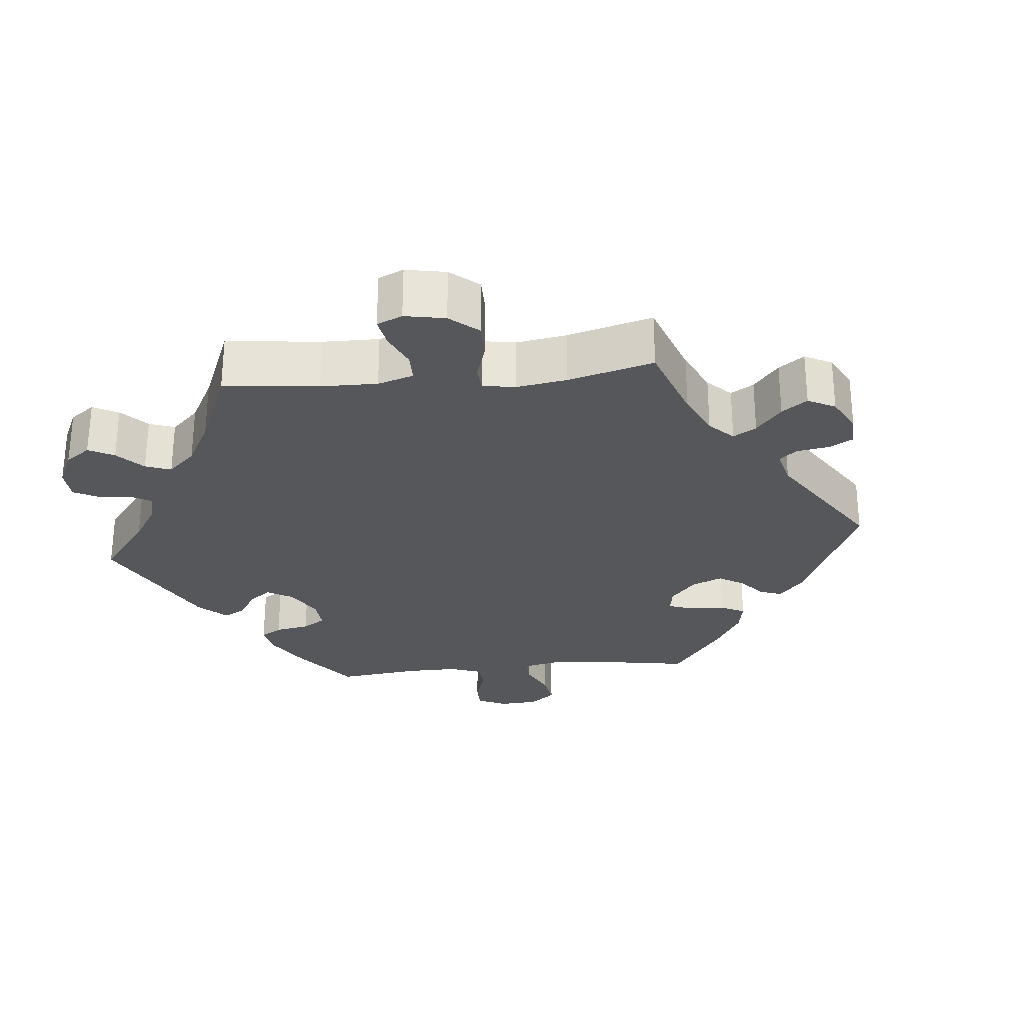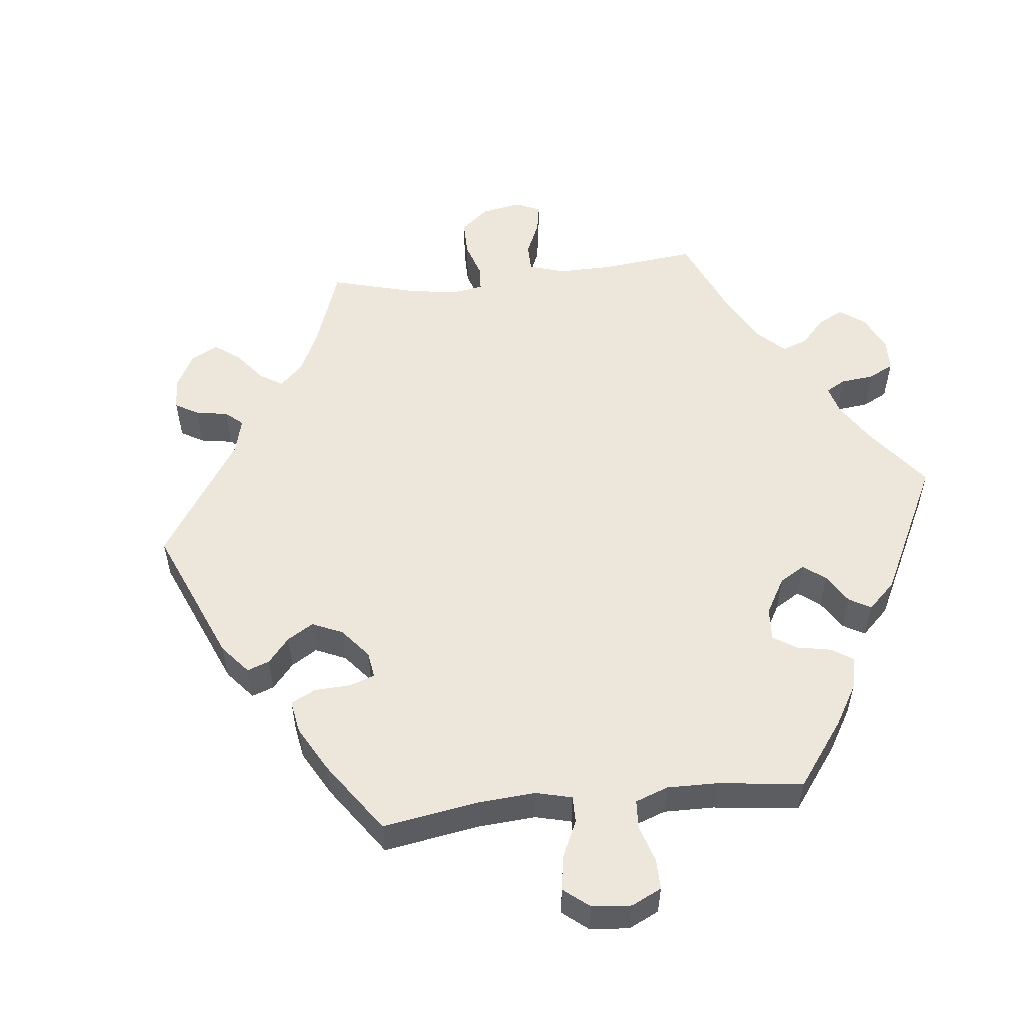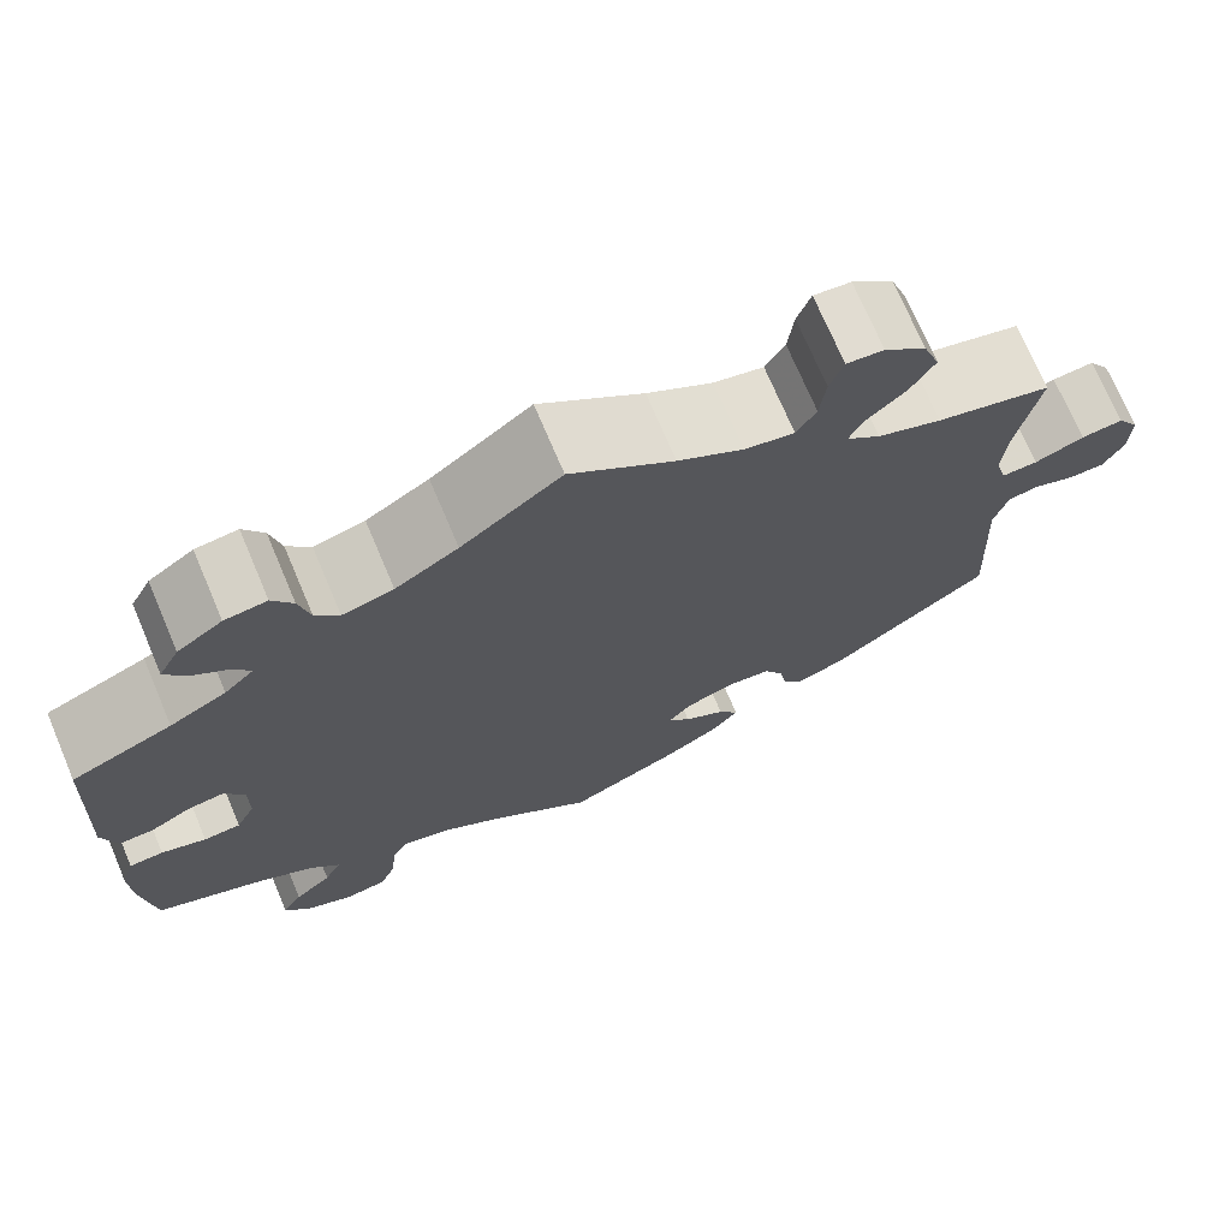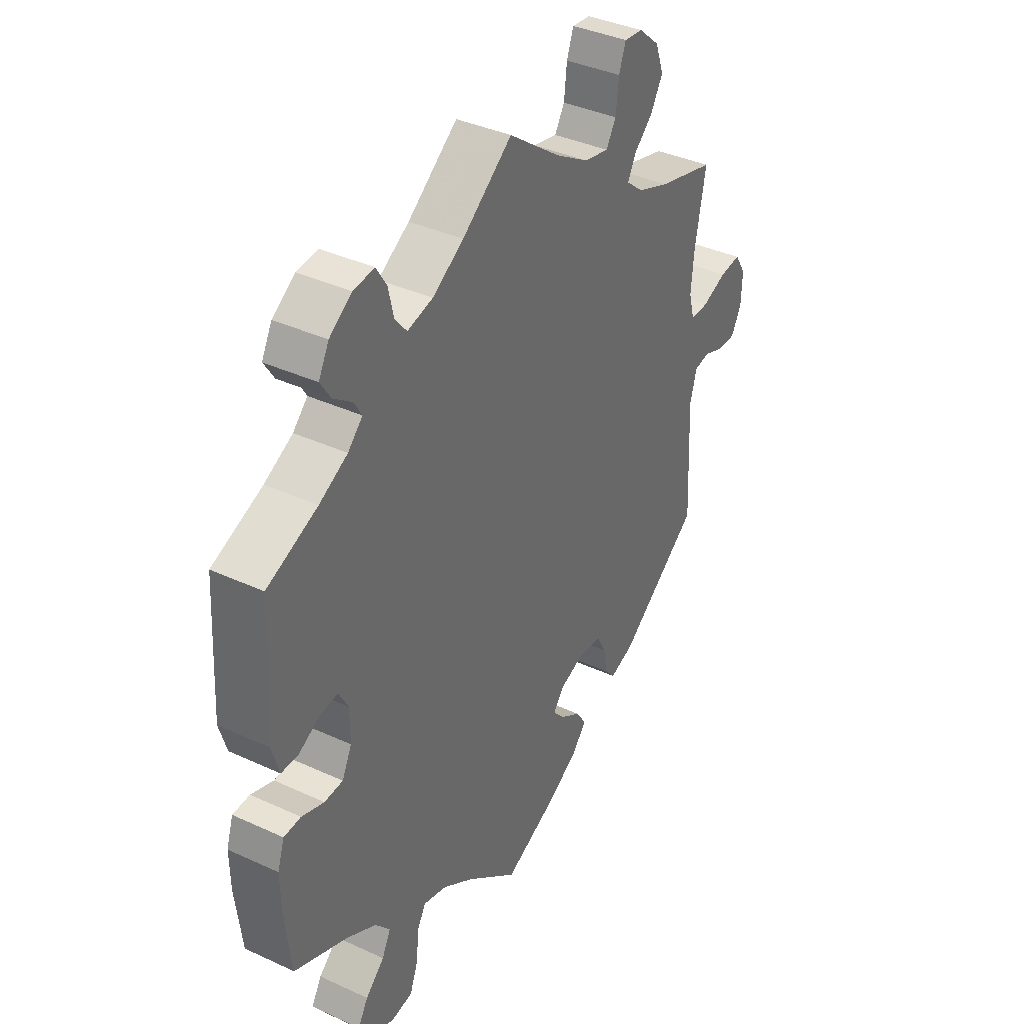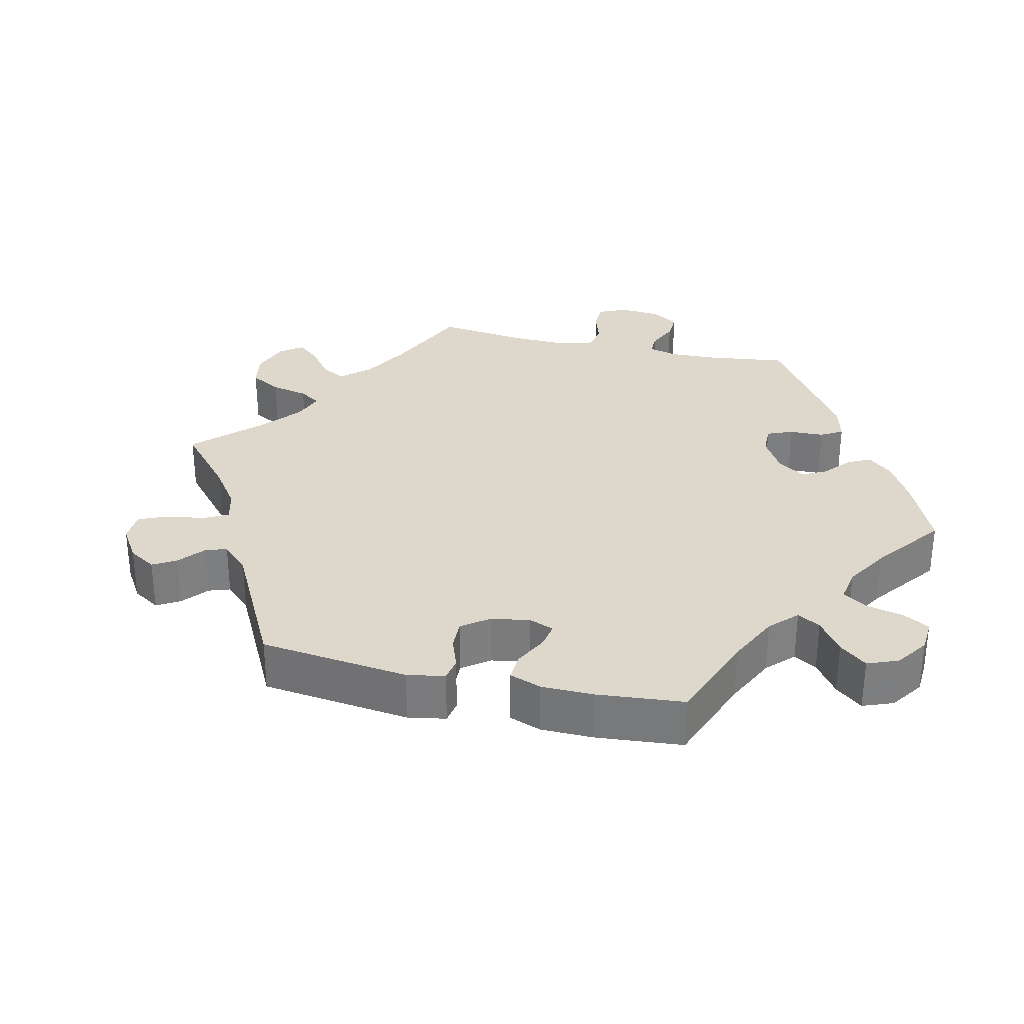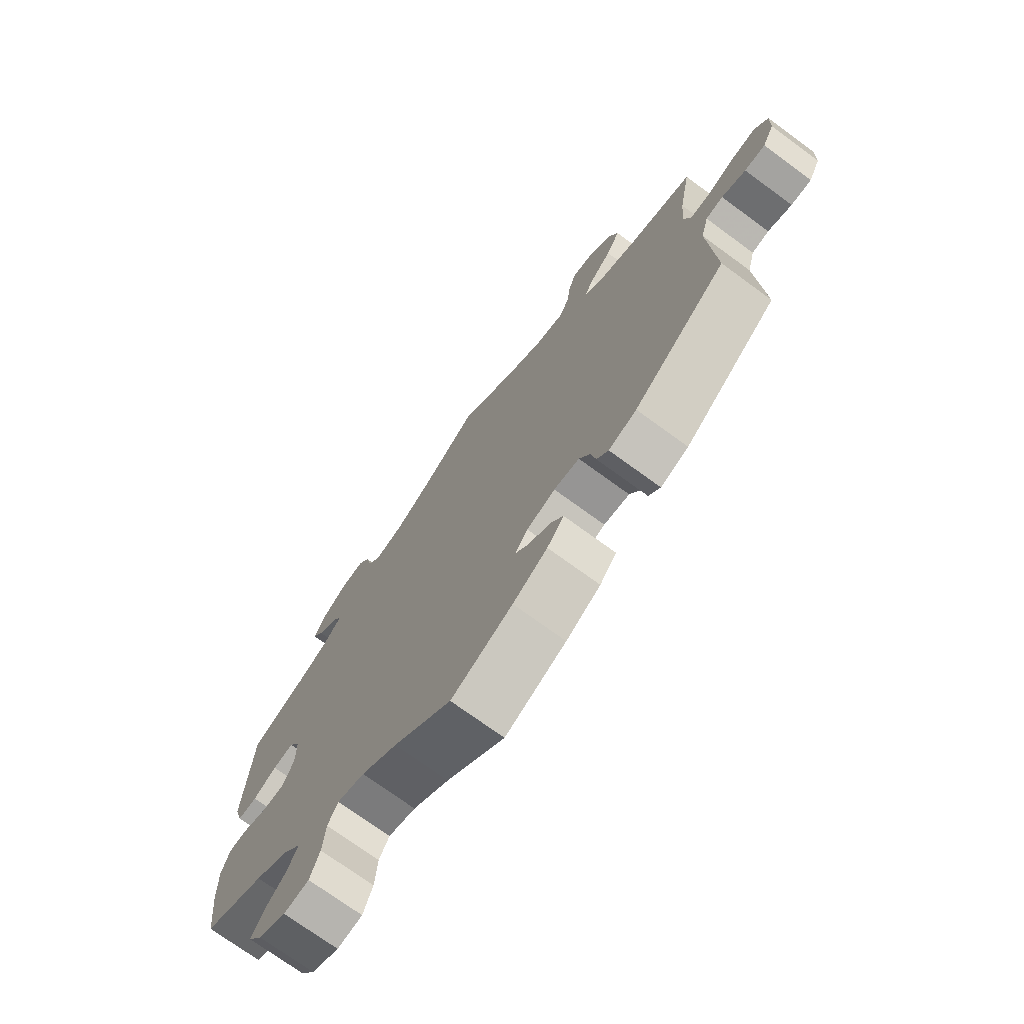
<metadata>
{"format":"obj","ext":"obj","renderer":"f3d","projection":"perspective","resolution":1024,"background":"white","views":[{"elev":-27.4,"azim":35.7,"up":"+Y"},{"elev":53.7,"azim":-156.4,"up":"+Y"},{"elev":72.4,"azim":-23.0,"up":"+Z"},{"elev":38.0,"azim":-59.6,"up":"+Z"},{"elev":31.1,"azim":163.0,"up":"+Y"},{"elev":-73.0,"azim":53.8,"up":"+Z"}]}
</metadata>
<code>
v -0.397 0.07 0.332
v -0.339 0.07 0.363
v -0.309 0.07 0.393
v -0.325 0.07 0.42
v -0.363 0.07 0.448
v -0.384 0.07 0.481
v -0.363 0.07 0.521
v -0.317 0.07 0.553
v -0.274 0.07 0.558
v -0.253 0.07 0.524
v -0.242 0.07 0.476
v -0.218 0.07 0.447
v -0.166 0.07 0.46
v -0.102 0.07 0.5
v 0 0.07 0.578
v 0.106 0.07 0.5
v 0.173 0.07 0.46
v 0.224 0.07 0.449
v 0.244 0.07 0.483
v 0.25 0.07 0.536
v 0.264 0.07 0.575
v 0.302 0.07 0.571
v 0.345 0.07 0.534
v 0.362 0.07 0.486
v 0.337 0.07 0.443
v 0.298 0.07 0.407
v 0.282 0.07 0.375
v 0.317 0.07 0.346
v 0.383 0.07 0.321
v 0.501 0.07 0.29
v 0.479 0.07 0.173
v 0.473 0.07 0.105
v 0.485 0.07 0.061
v 0.522 0.07 0.062
v 0.573 0.07 0.082
v 0.616 0.07 0.087
v 0.639 0.07 0.051
v 0.637 0.07 -0.005
v 0.616 0.07 -0.044
v 0.579 0.07 -0.044
v 0.536 0.07 -0.028
v 0.505 0.07 -0.034
v 0.491 0.07 -0.084
v 0.501 0.07 -0.288
v 0.335 0.07 -0.413
v 0.285 0.07 -0.431
v 0.264 0.07 -0.406
v 0.256 0.07 -0.361
v 0.236 0.07 -0.324
v 0.19 0.07 -0.319
v 0.139 0.07 -0.338
v 0.116 0.07 -0.367
v 0.139 0.07 -0.394
v 0.182 0.07 -0.422
v 0.203 0.07 -0.454
v 0.173 0.07 -0.49
v 0.111 0.07 -0.527
v 0.001 0.07 -0.578
v -0.104 0.07 -0.492
v -0.169 0.07 -0.448
v -0.218 0.07 -0.434
v -0.236 0.07 -0.466
v -0.241 0.07 -0.522
v -0.258 0.07 -0.567
v -0.303 0.07 -0.574
v -0.352 0.07 -0.551
v -0.378 0.07 -0.513
v -0.357 0.07 -0.477
v -0.318 0.07 -0.441
v -0.3 0.07 -0.405
v -0.331 0.07 -0.368
v -0.392 0.07 -0.334
v -0.501 0.07 -0.288
v -0.514 0.07 -0.177
v -0.515 0.07 -0.11
v -0.501 0.07 -0.067
v -0.466 0.07 -0.065
v -0.42 0.07 -0.081
v -0.382 0.07 -0.079
v -0.362 0.07 -0.038
v -0.362 0.07 0.02
v -0.382 0.07 0.056
v -0.42 0.07 0.051
v -0.462 0.07 0.028
v -0.497 0.07 0.028
v -0.512 0.07 0.079
v -0.5 0.07 0.289
v -0.397 0 0.332
v -0.339 0 0.363
v -0.309 0 0.393
v -0.325 0 0.42
v -0.363 0 0.448
v -0.384 0 0.481
v -0.363 0 0.521
v -0.317 0 0.553
v -0.274 0 0.558
v -0.253 0 0.524
v -0.242 0 0.476
v -0.218 0 0.447
v -0.166 0 0.46
v -0.102 0 0.5
v 0 0 0.578
v 0.106 0 0.5
v 0.173 0 0.46
v 0.224 0 0.449
v 0.244 0 0.483
v 0.25 0 0.536
v 0.264 0 0.575
v 0.302 0 0.571
v 0.345 0 0.534
v 0.362 0 0.486
v 0.337 0 0.443
v 0.298 0 0.407
v 0.282 0 0.375
v 0.317 0 0.346
v 0.383 0 0.321
v 0.501 0 0.29
v 0.479 0 0.173
v 0.473 0 0.105
v 0.485 0 0.061
v 0.522 0 0.062
v 0.573 0 0.082
v 0.616 0 0.087
v 0.639 0 0.051
v 0.637 0 -0.005
v 0.616 0 -0.044
v 0.579 0 -0.044
v 0.536 0 -0.028
v 0.505 0 -0.034
v 0.491 0 -0.084
v 0.501 0 -0.288
v 0.335 0 -0.413
v 0.285 0 -0.431
v 0.264 0 -0.406
v 0.256 0 -0.361
v 0.236 0 -0.324
v 0.19 0 -0.319
v 0.139 0 -0.338
v 0.116 0 -0.367
v 0.139 0 -0.394
v 0.182 0 -0.422
v 0.203 0 -0.454
v 0.173 0 -0.49
v 0.111 0 -0.527
v 0.001 0 -0.578
v -0.104 0 -0.492
v -0.169 0 -0.448
v -0.218 0 -0.434
v -0.236 0 -0.466
v -0.241 0 -0.522
v -0.258 0 -0.567
v -0.303 0 -0.574
v -0.352 0 -0.551
v -0.378 0 -0.513
v -0.357 0 -0.477
v -0.318 0 -0.441
v -0.3 0 -0.405
v -0.331 0 -0.368
v -0.392 0 -0.334
v -0.501 0 -0.288
v -0.514 0 -0.177
v -0.515 0 -0.11
v -0.501 0 -0.067
v -0.466 0 -0.065
v -0.42 0 -0.081
v -0.382 0 -0.079
v -0.362 0 -0.038
v -0.362 0 0.02
v -0.382 0 0.056
v -0.42 0 0.051
v -0.462 0 0.028
v -0.497 0 0.028
v -0.512 0 0.079
v -0.5 0 0.289
f 86 87 1
f 83 84 85 86
f 82 83 86 1
f 81 82 1 2
f 80 81 2 3
f 75 76 77 78
f 75 78 79
f 72 73 74 75
f 71 72 75 79
f 70 71 79 80
f 66 67 68 69
f 66 69 70
f 65 66 70
f 62 63 64 65
f 61 62 65 70
f 60 61 70 80
f 56 57 58 59
f 53 54 55 56
f 52 53 56 59
f 51 52 59 60
f 45 46 47 48
f 43 44 45 48
f 42 43 48 49
f 38 39 40 41
f 38 41 42
f 37 38 42
f 34 35 36 37
f 33 34 37 42
f 32 33 42 49
f 29 30 31
f 28 29 31 32
f 27 28 32 49
f 23 24 25 26
f 23 26 27
f 22 23 27
f 19 20 21 22
f 18 19 22 27
f 17 18 27 49
f 14 15 16
f 13 14 16 17
f 12 13 17 49
f 8 9 10 11
f 4 5 6 7
f 3 4 7 8
f 51 60 80 3
f 11 12 49 50
f 11 50 51
f 3 8 11 51
f 88 174 173
f 173 172 171 170
f 88 173 170 169
f 89 88 169 168
f 90 89 168 167
f 165 164 163 162
f 166 165 162
f 162 161 160 159
f 166 162 159 158
f 167 166 158 157
f 156 155 154 153
f 157 156 153
f 157 153 152
f 152 151 150 149
f 157 152 149 148
f 167 157 148 147
f 146 145 144 143
f 143 142 141 140
f 146 143 140 139
f 147 146 139 138
f 135 134 133 132
f 135 132 131 130
f 136 135 130 129
f 128 127 126 125
f 129 128 125
f 129 125 124
f 124 123 122 121
f 129 124 121 120
f 136 129 120 119
f 118 117 116
f 119 118 116 115
f 136 119 115 114
f 113 112 111 110
f 114 113 110
f 114 110 109
f 109 108 107 106
f 114 109 106 105
f 136 114 105 104
f 103 102 101
f 104 103 101 100
f 136 104 100 99
f 98 97 96 95
f 94 93 92 91
f 95 94 91 90
f 90 167 147 138
f 137 136 99 98
f 138 137 98
f 138 98 95 90
f 1 88 89 2
f 2 89 90 3
f 3 90 91 4
f 4 91 92 5
f 5 92 93 6
f 6 93 94 7
f 7 94 95 8
f 8 95 96 9
f 9 96 97 10
f 10 97 98 11
f 11 98 99 12
f 12 99 100 13
f 13 100 101 14
f 14 101 102 15
f 15 102 103 16
f 16 103 104 17
f 17 104 105 18
f 18 105 106 19
f 19 106 107 20
f 20 107 108 21
f 21 108 109 22
f 22 109 110 23
f 23 110 111 24
f 24 111 112 25
f 25 112 113 26
f 26 113 114 27
f 27 114 115 28
f 28 115 116 29
f 29 116 117 30
f 30 117 118 31
f 31 118 119 32
f 32 119 120 33
f 33 120 121 34
f 34 121 122 35
f 35 122 123 36
f 36 123 124 37
f 37 124 125 38
f 38 125 126 39
f 39 126 127 40
f 40 127 128 41
f 41 128 129 42
f 42 129 130 43
f 43 130 131 44
f 44 131 132 45
f 45 132 133 46
f 46 133 134 47
f 47 134 135 48
f 48 135 136 49
f 49 136 137 50
f 50 137 138 51
f 51 138 139 52
f 52 139 140 53
f 53 140 141 54
f 54 141 142 55
f 55 142 143 56
f 56 143 144 57
f 57 144 145 58
f 58 145 146 59
f 59 146 147 60
f 60 147 148 61
f 61 148 149 62
f 62 149 150 63
f 63 150 151 64
f 64 151 152 65
f 65 152 153 66
f 66 153 154 67
f 67 154 155 68
f 68 155 156 69
f 69 156 157 70
f 70 157 158 71
f 71 158 159 72
f 72 159 160 73
f 73 160 161 74
f 74 161 162 75
f 75 162 163 76
f 76 163 164 77
f 77 164 165 78
f 78 165 166 79
f 79 166 167 80
f 80 167 168 81
f 81 168 169 82
f 82 169 170 83
f 83 170 171 84
f 84 171 172 85
f 85 172 173 86
f 86 173 174 87
f 87 174 88 1

</code>
